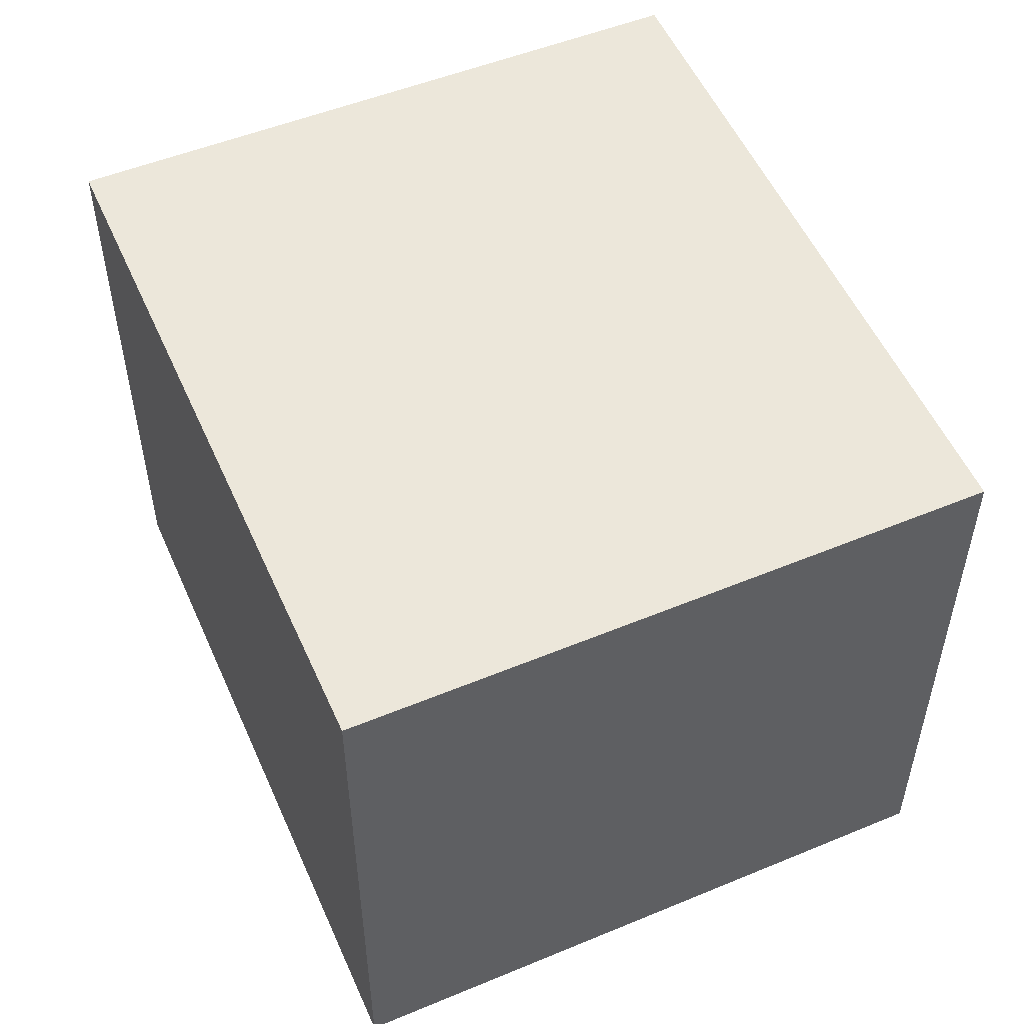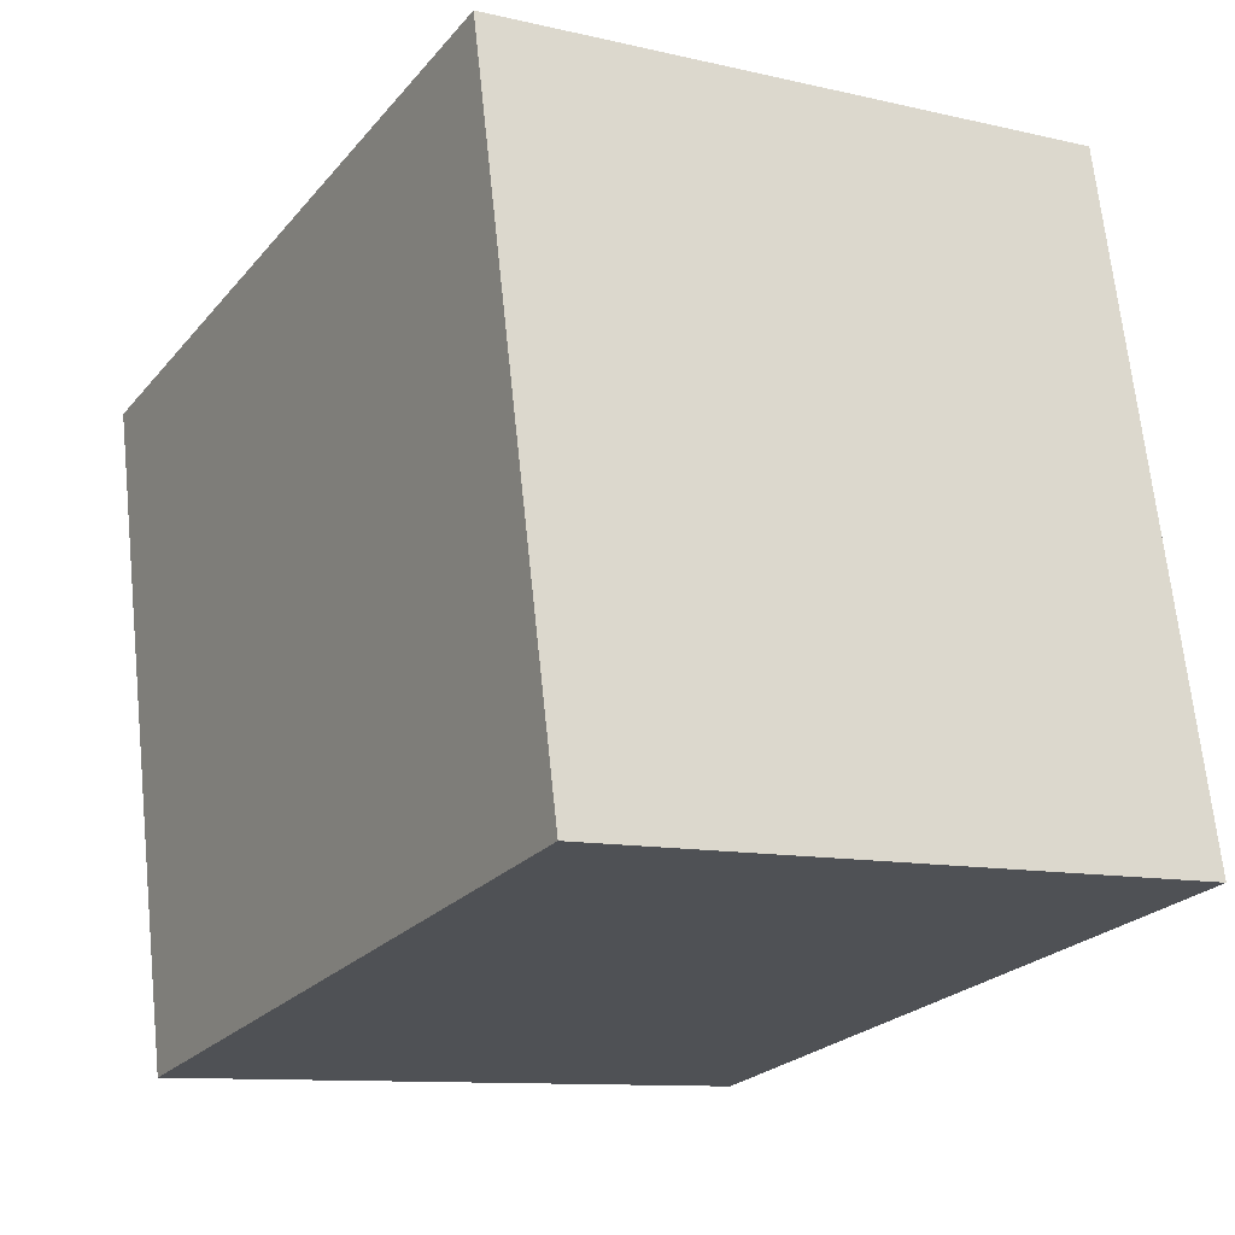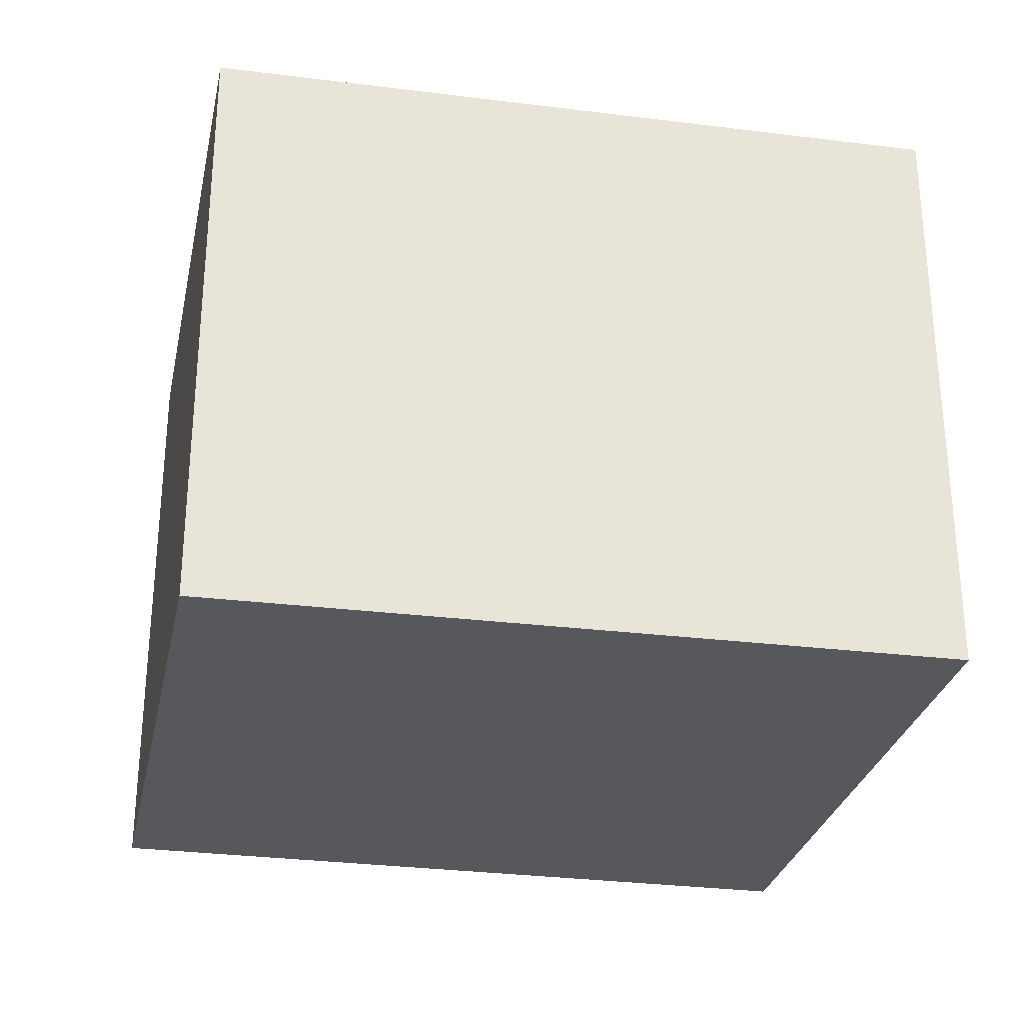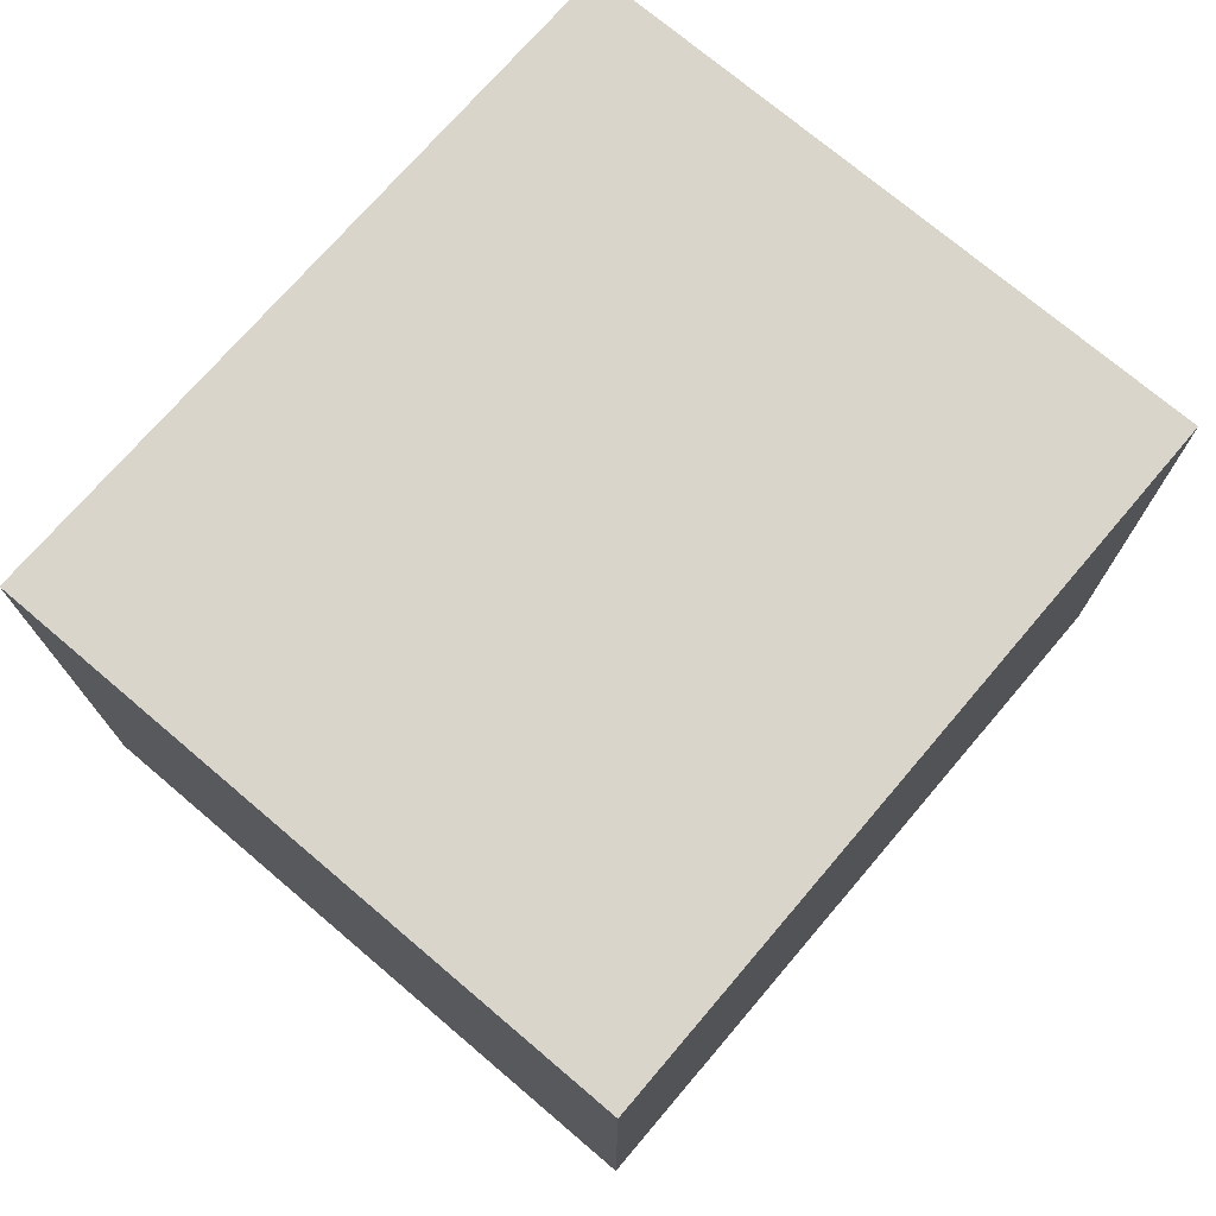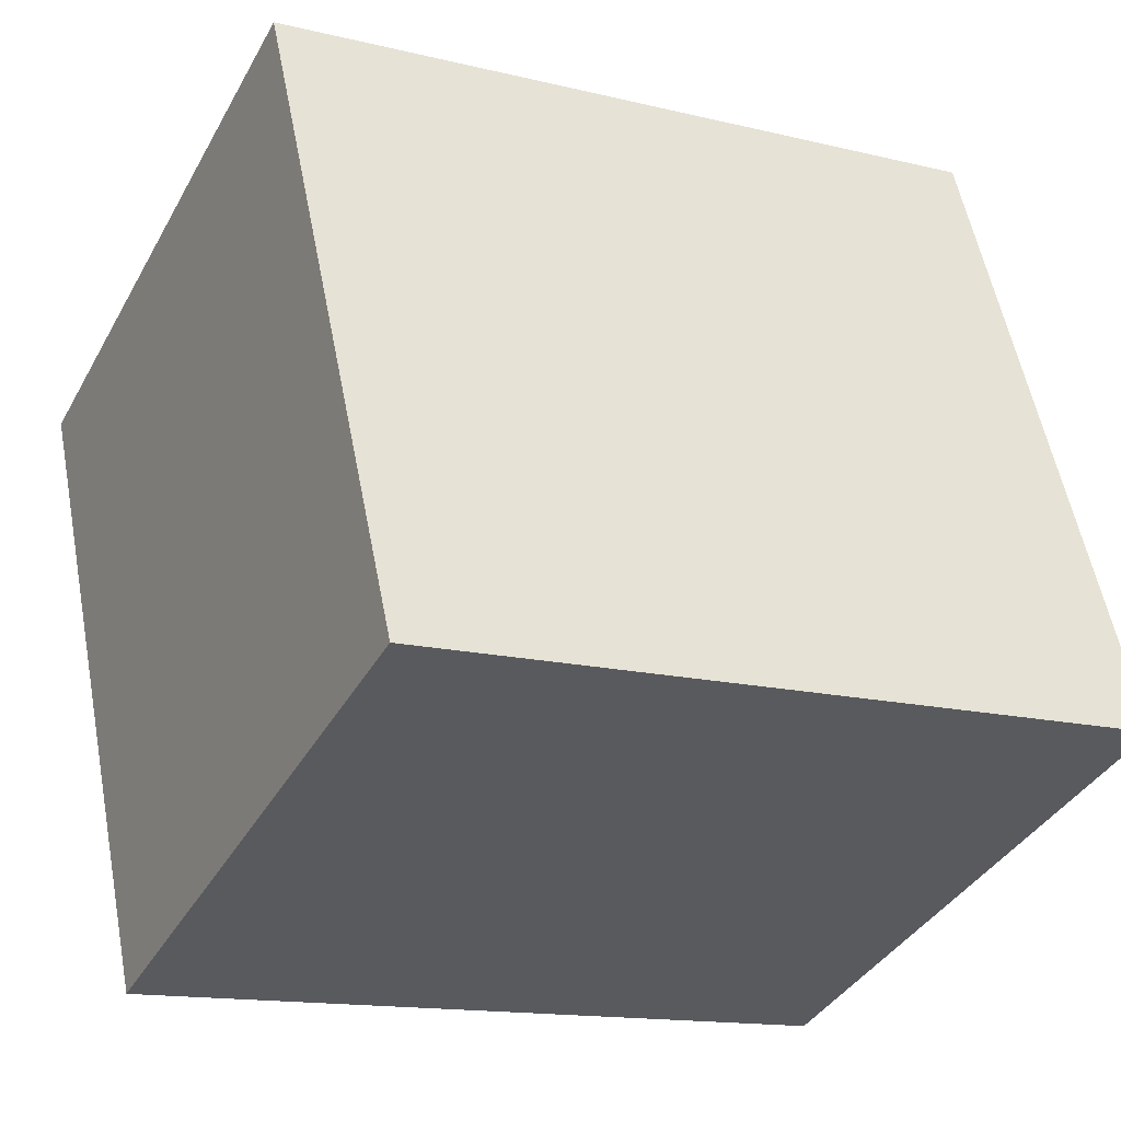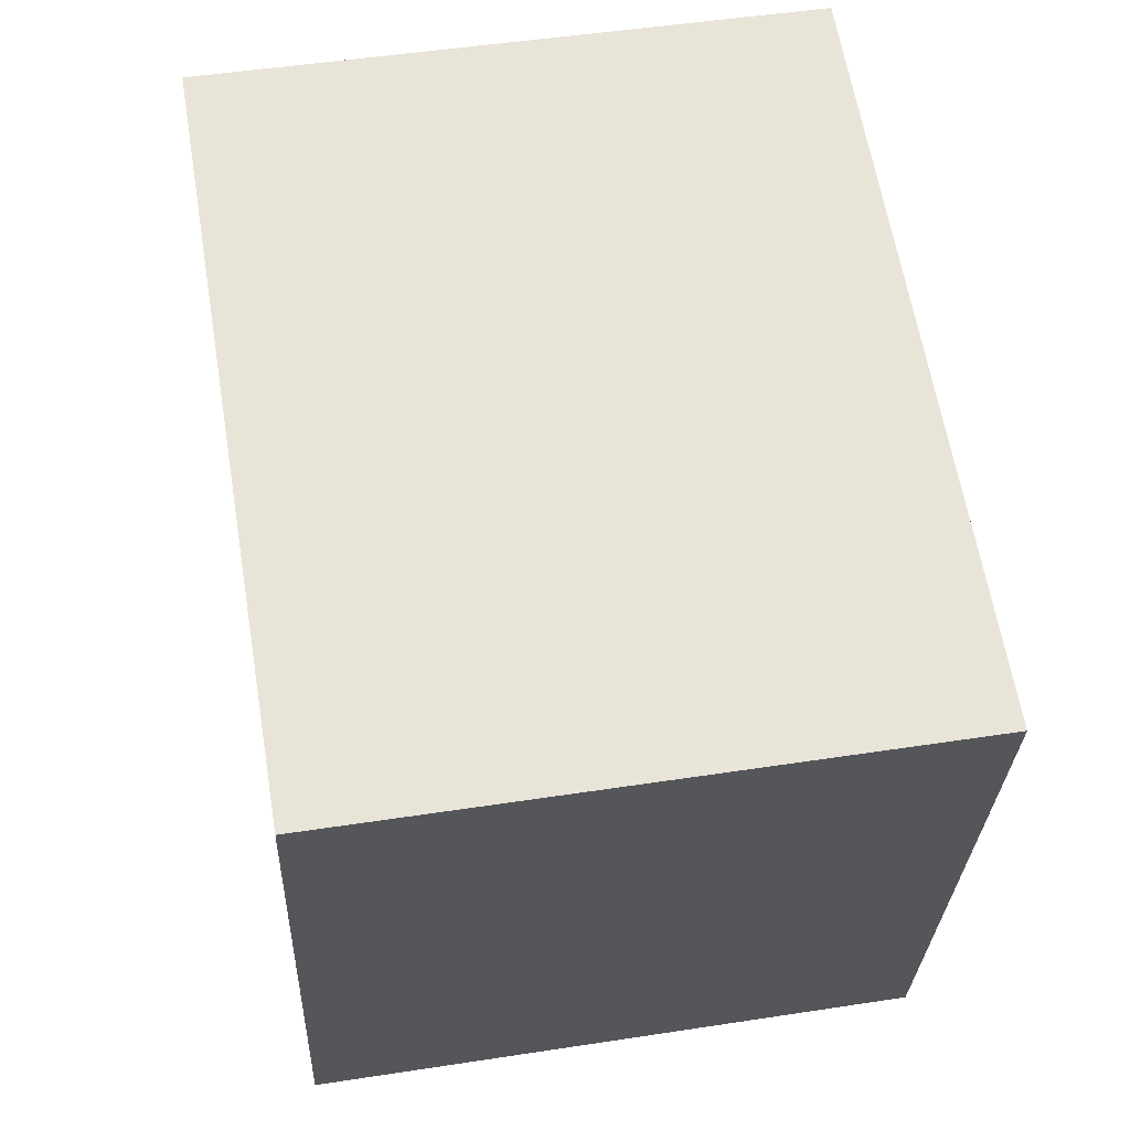
<metadata>
{"format":"obj","ext":"obj","renderer":"f3d","projection":"perspective","resolution":1024,"background":"white","views":[{"elev":52.4,"azim":78.3,"up":"+Y"},{"elev":-10.6,"azim":-120.3,"up":"+Z"},{"elev":-28.7,"azim":-179.5,"up":"+Y"},{"elev":74.6,"azim":-37.7,"up":"+Y"},{"elev":-38.4,"azim":153.5,"up":"+Z"},{"elev":49.8,"azim":80.4,"up":"+Z"}]}
</metadata>
<code>
v  0 3.485 2.134e-16
v  5.029 3.485 2.873
v  4.216 3.485 -0.825
v  4.112 3.485 3.067
v  0.797 3.485 3.766
v  5.029 -1.759e-16 2.873
v  4.216 5.052e-17 -0.825
v  0 0 0
v  0.797 -2.306e-16 3.766
v  4.112 -1.878e-16 3.067
g defaultobject
f 1 2 3
f 2 1 4
f 4 1 5
f 6 3 2
f 3 6 7
f 7 1 3
f 1 7 8
f 8 5 1
f 5 8 9
f 4 6 2
f 6 4 5
f 6 5 10
f 10 5 9
f 10 7 6
f 7 10 8
f 8 10 9

</code>
